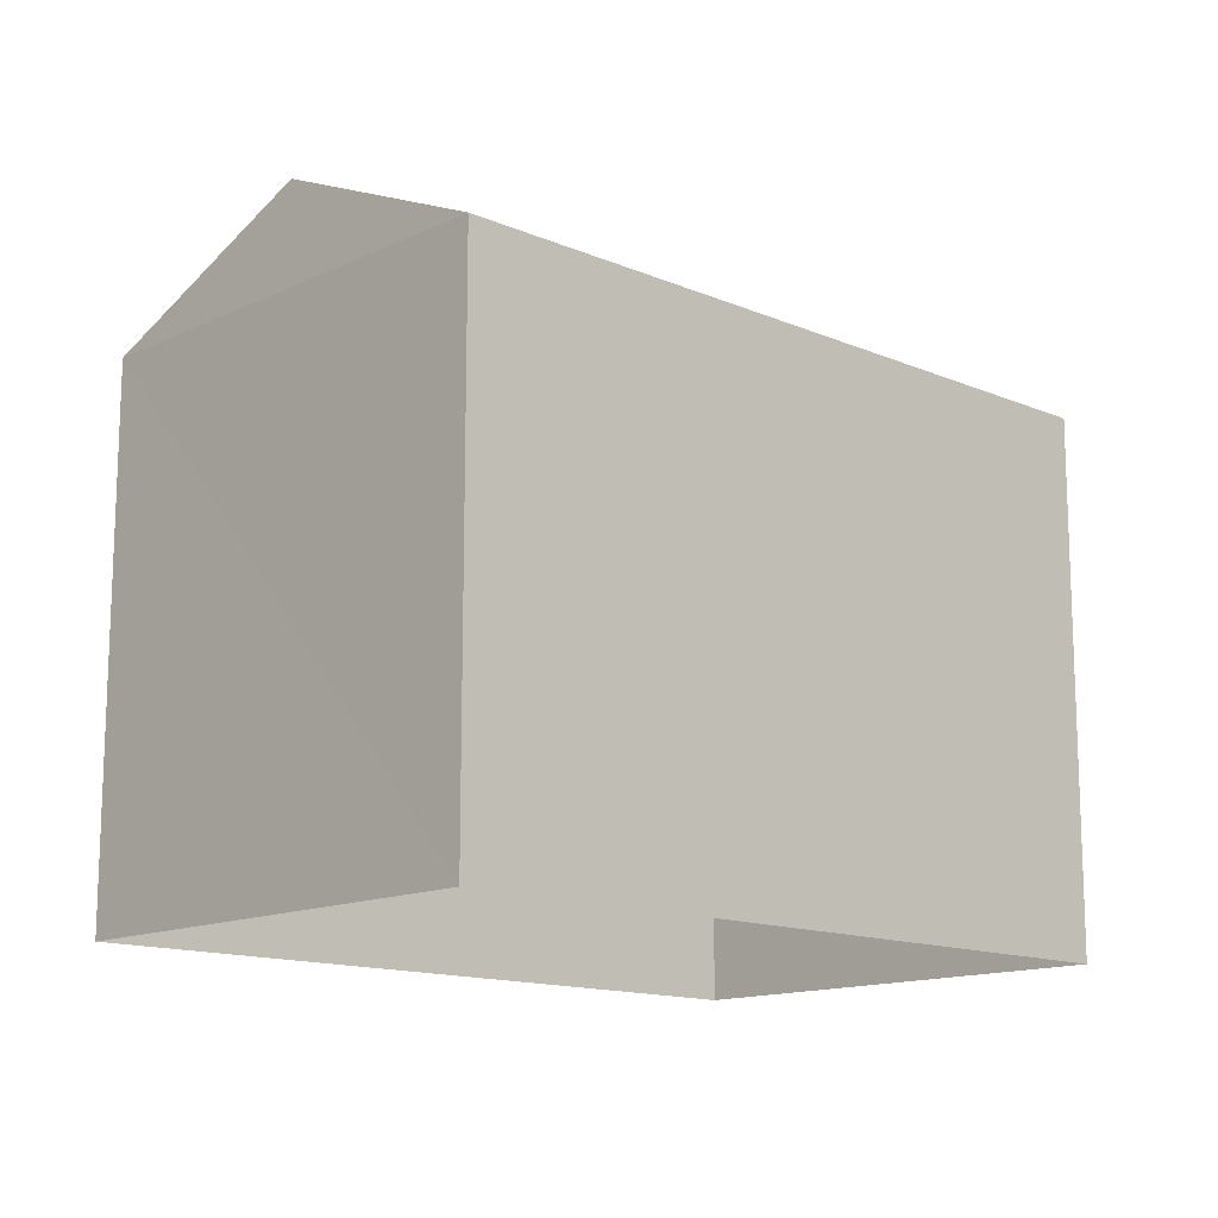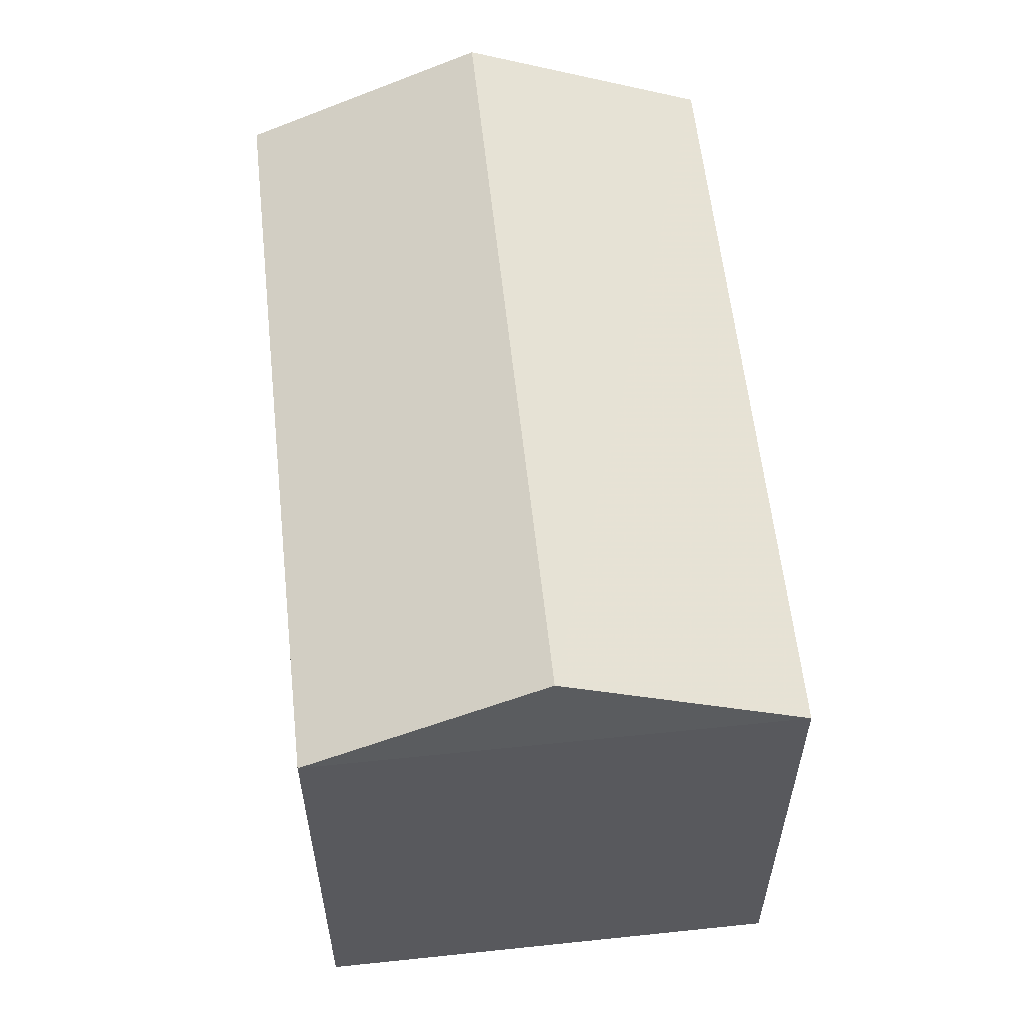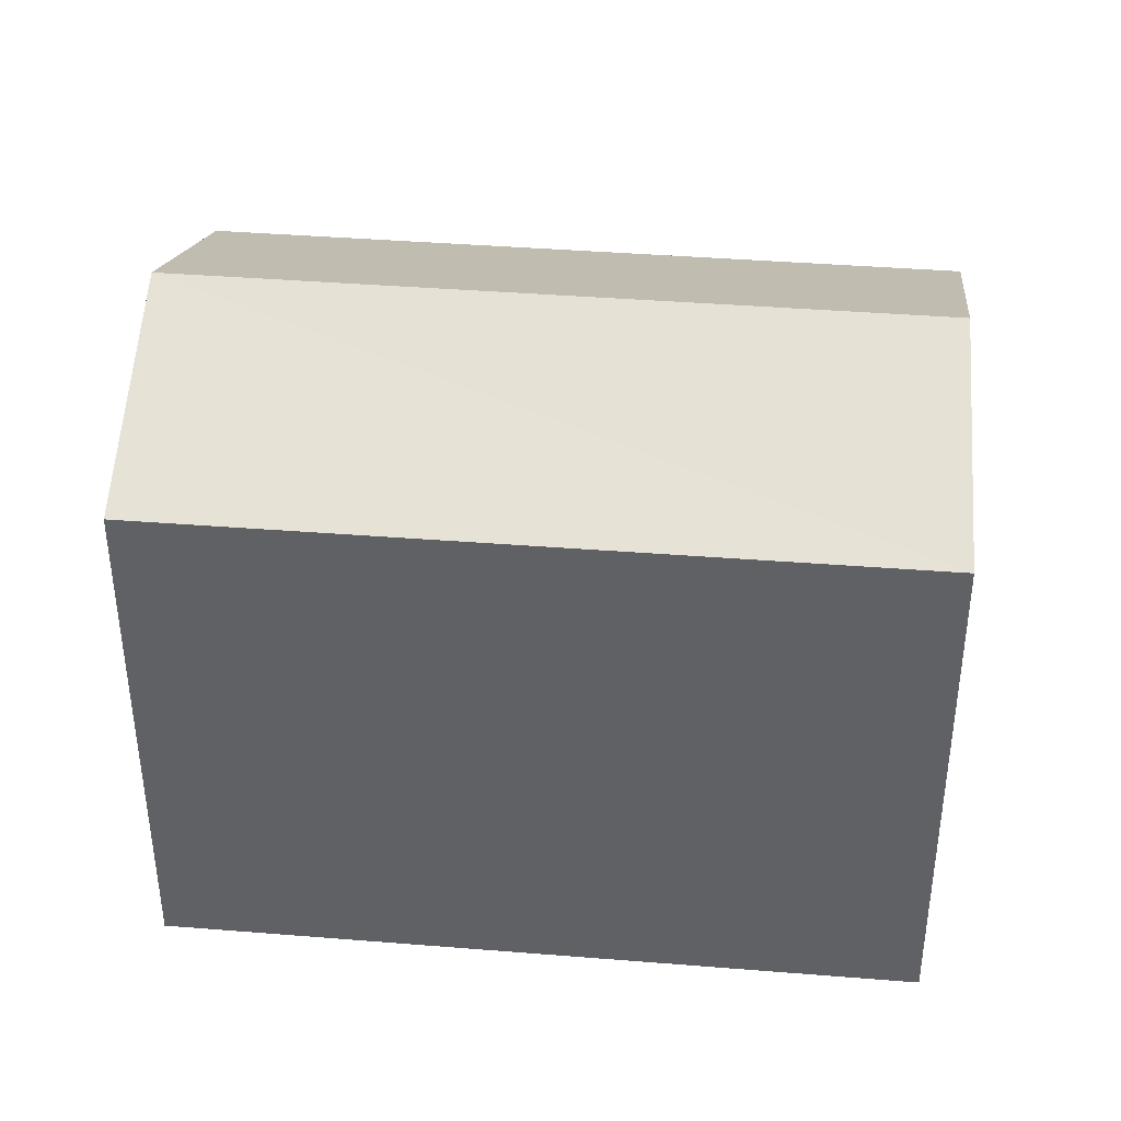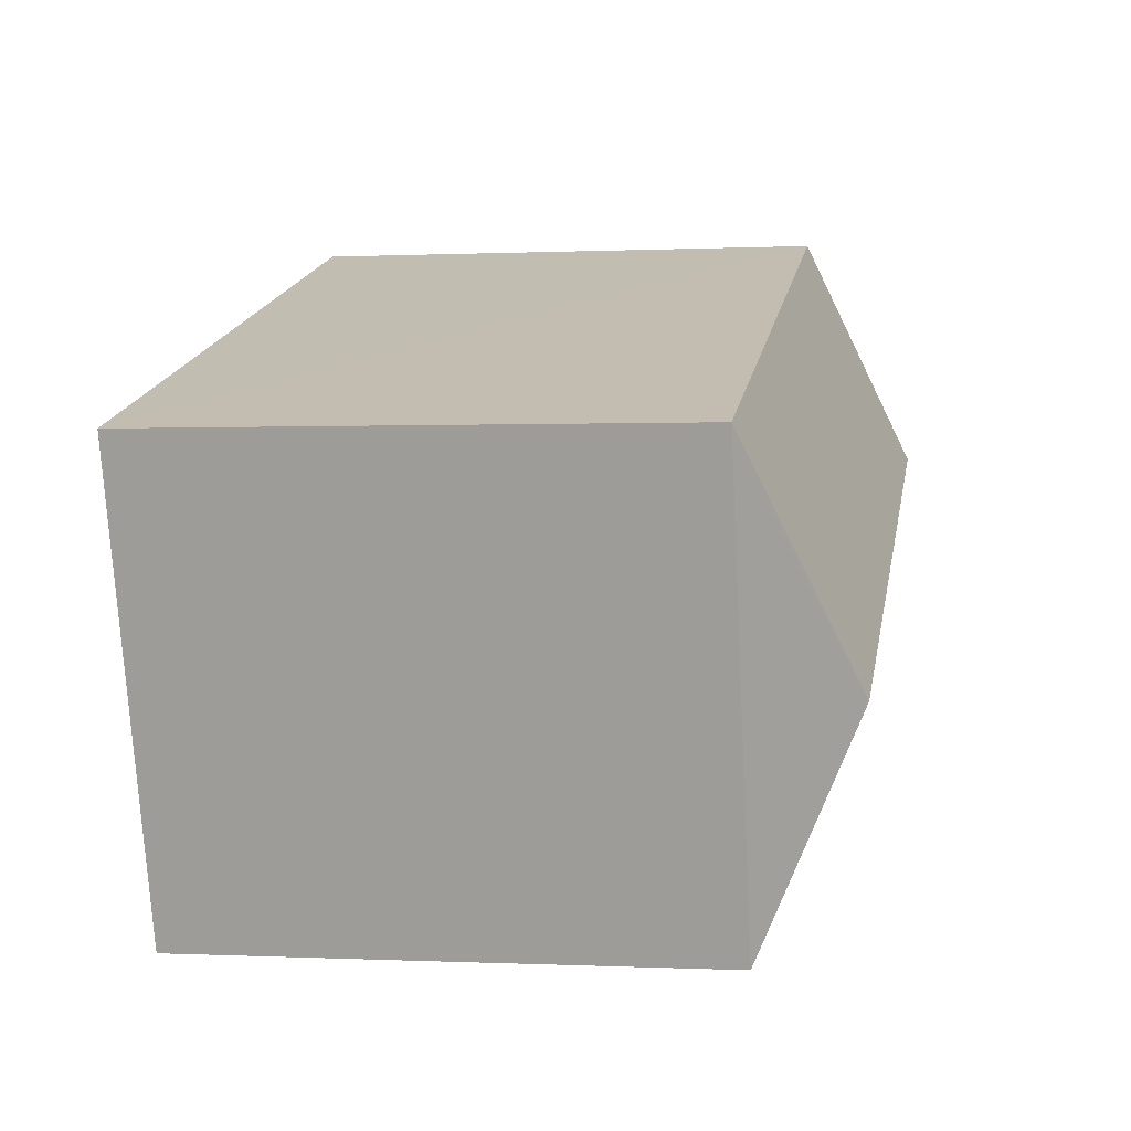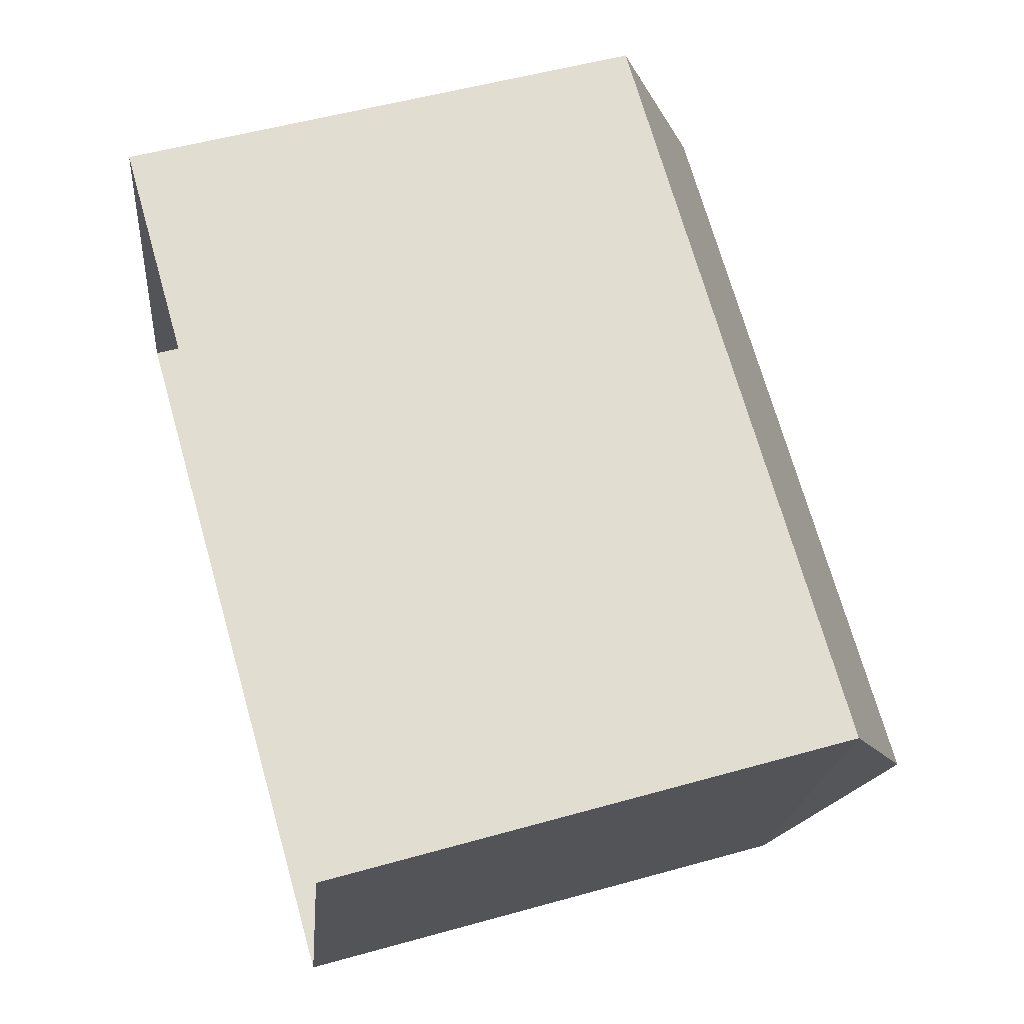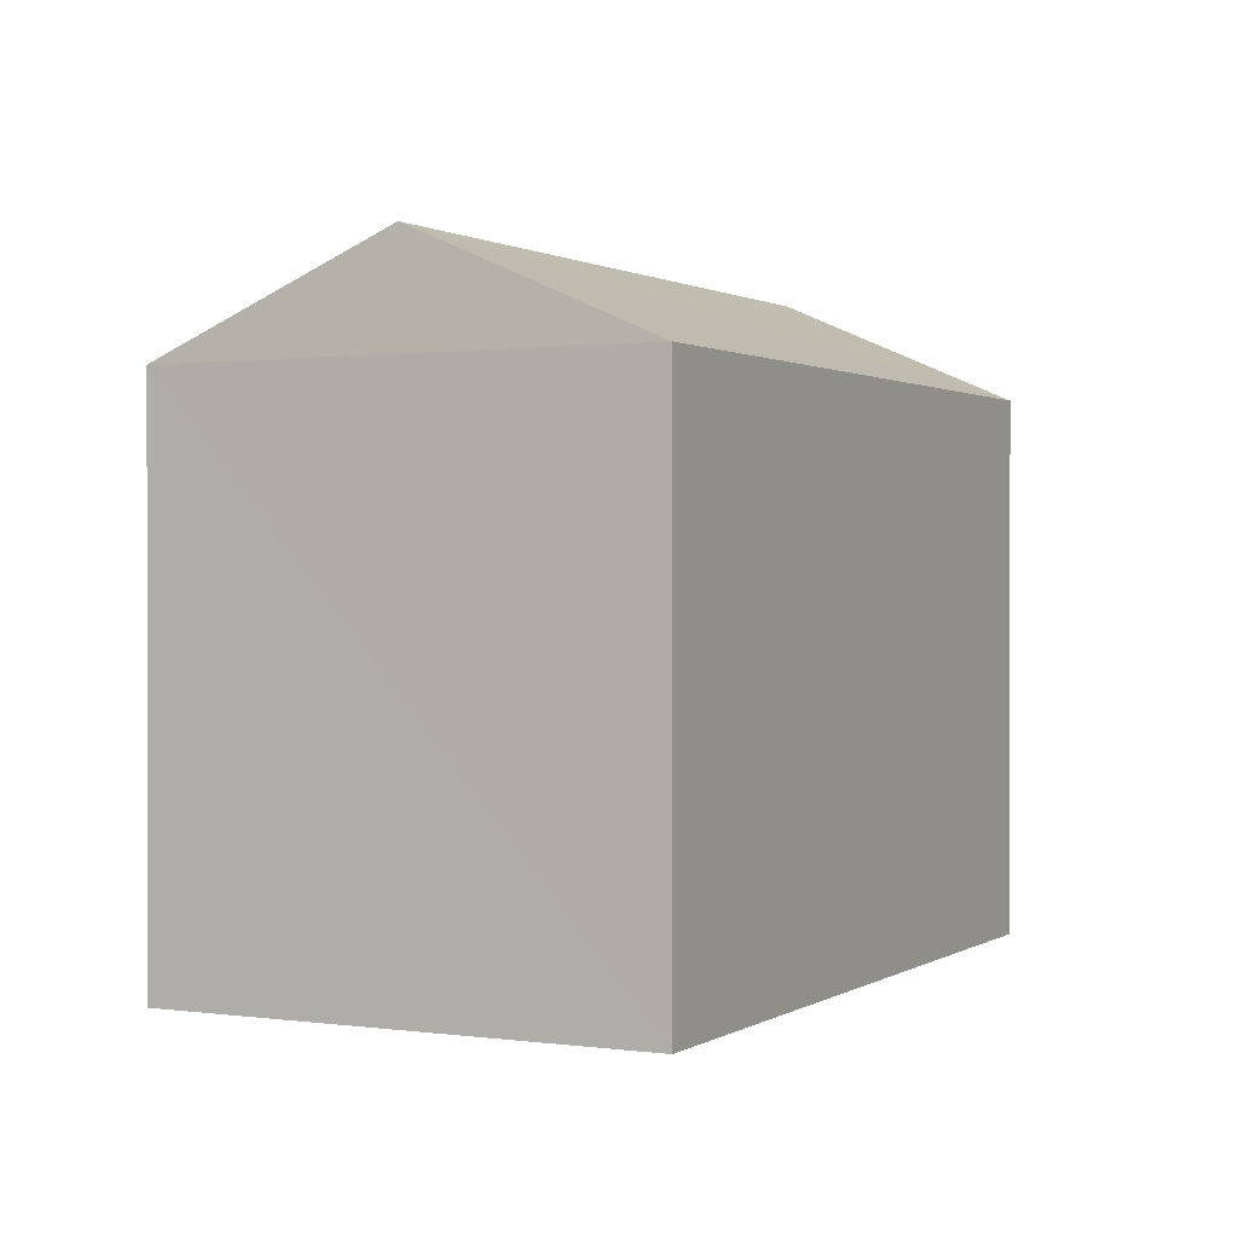
<metadata>
{"format":"obj","ext":"obj","renderer":"f3d","projection":"perspective","resolution":1024,"background":"white","views":[{"elev":-13.7,"azim":-26.2,"up":"+Z"},{"elev":58.8,"azim":-78.7,"up":"+Z"},{"elev":39.4,"azim":-156.8,"up":"+Z"},{"elev":0.1,"azim":-79.8,"up":"+Y"},{"elev":52.9,"azim":-106.7,"up":"+Y"},{"elev":0.9,"azim":-45.4,"up":"+Z"}]}
</metadata>
<code>
v -8.912e+04 -1.004e+05 1.726
v -8.911e+04 -1.004e+05 1.726
v -8.912e+04 -1.004e+05 1.727
v -8.911e+04 -1.004e+05 1.725
v -8.911e+04 -1.004e+05 9.631
v -8.912e+04 -1.004e+05 9.632
v -8.911e+04 -1.004e+05 8.332
v -8.912e+04 -1.004e+05 8.333
v -8.912e+04 -1.004e+05 8.332
v -8.911e+04 -1.004e+05 8.331
f 1 2 3
f 1 4 2
f 5 6 7
f 7 6 8
f 9 5 10
f 6 5 9
f 10 4 1
f 9 10 1
f 10 2 4
f 10 7 2
f 5 7 10
f 9 1 3
f 8 9 3
f 6 9 8
f 7 3 2
f 7 8 3

</code>
